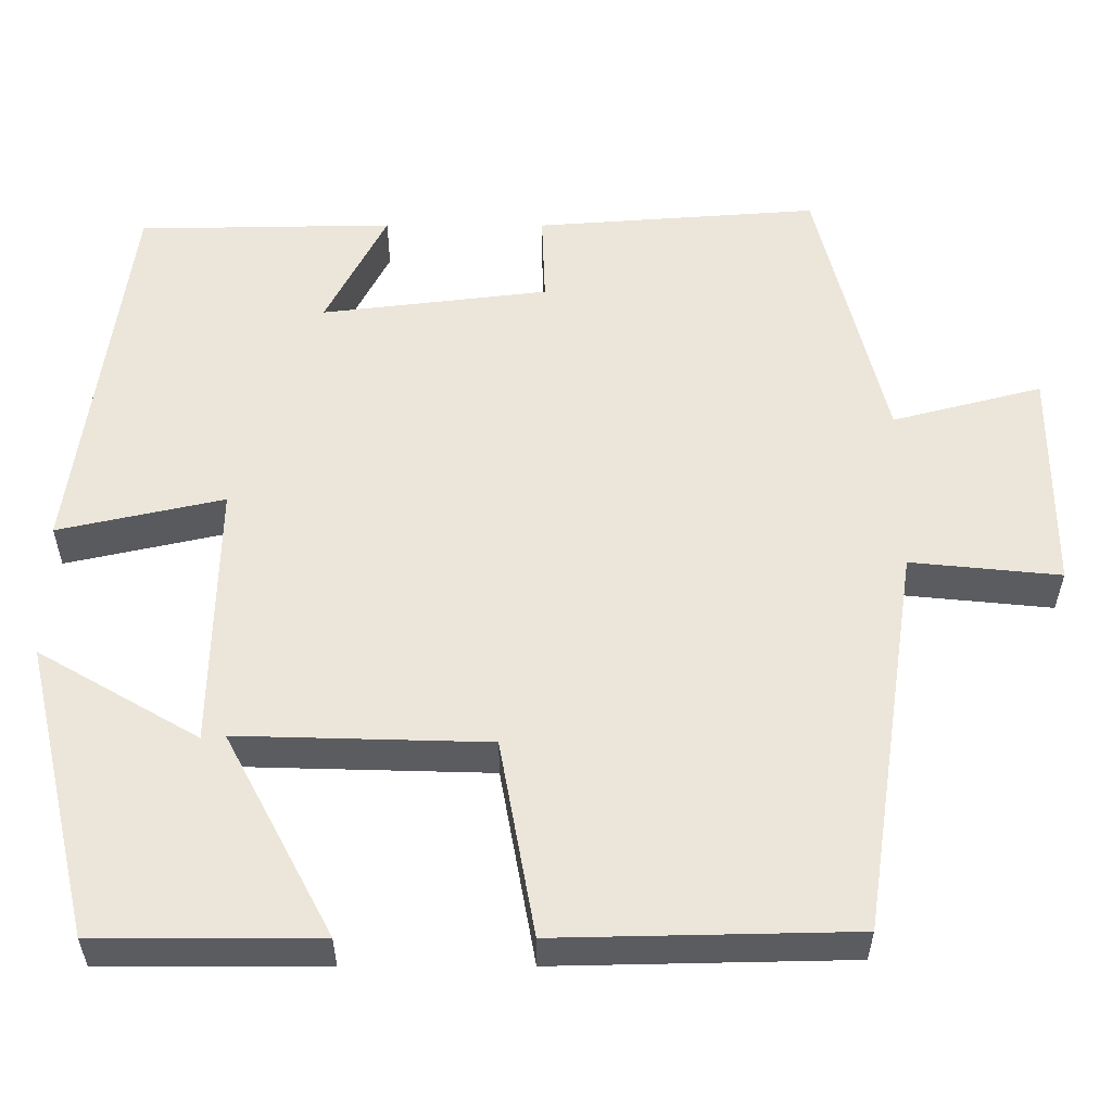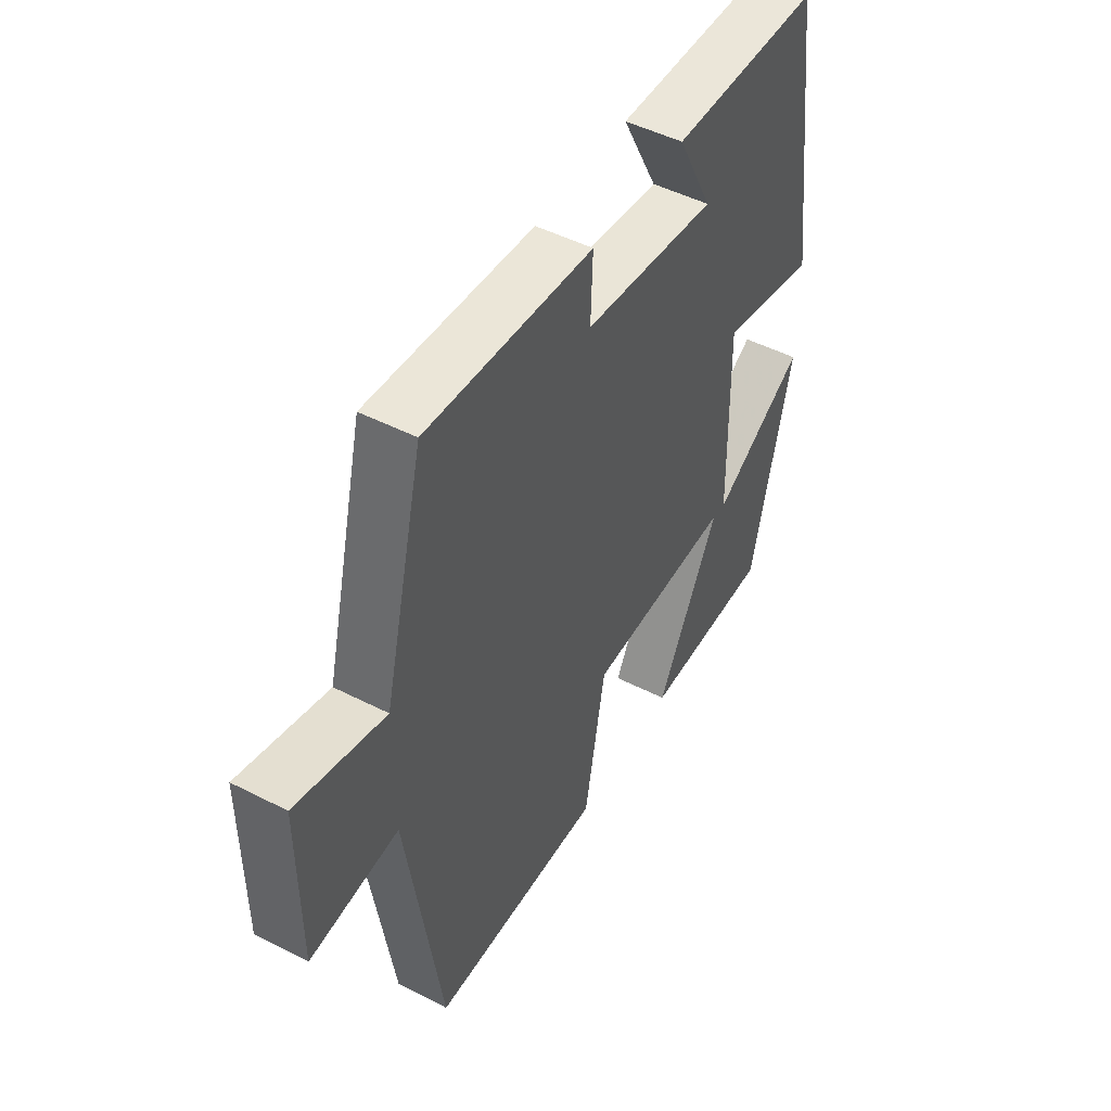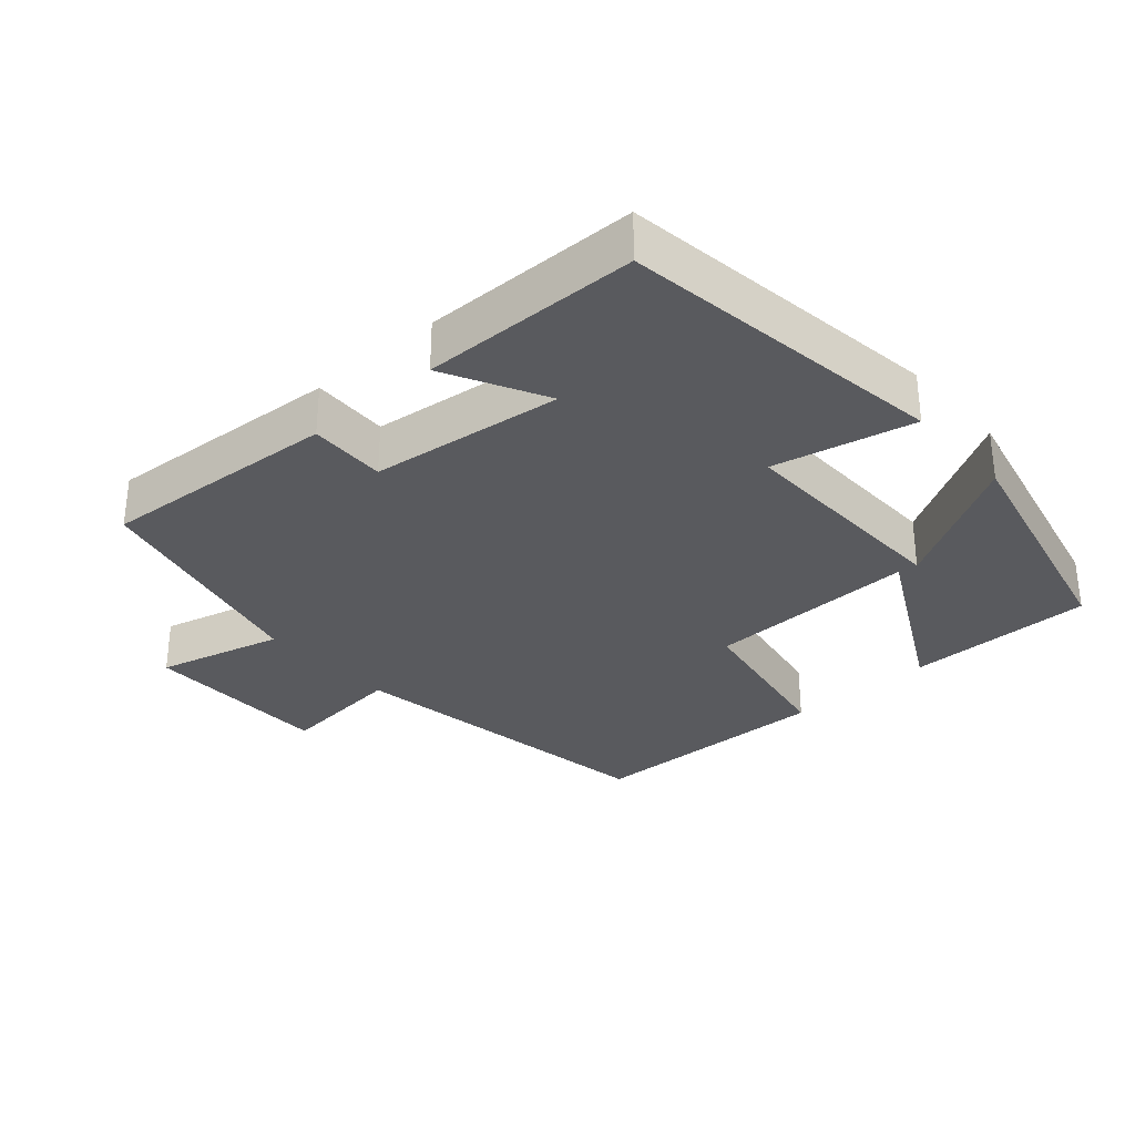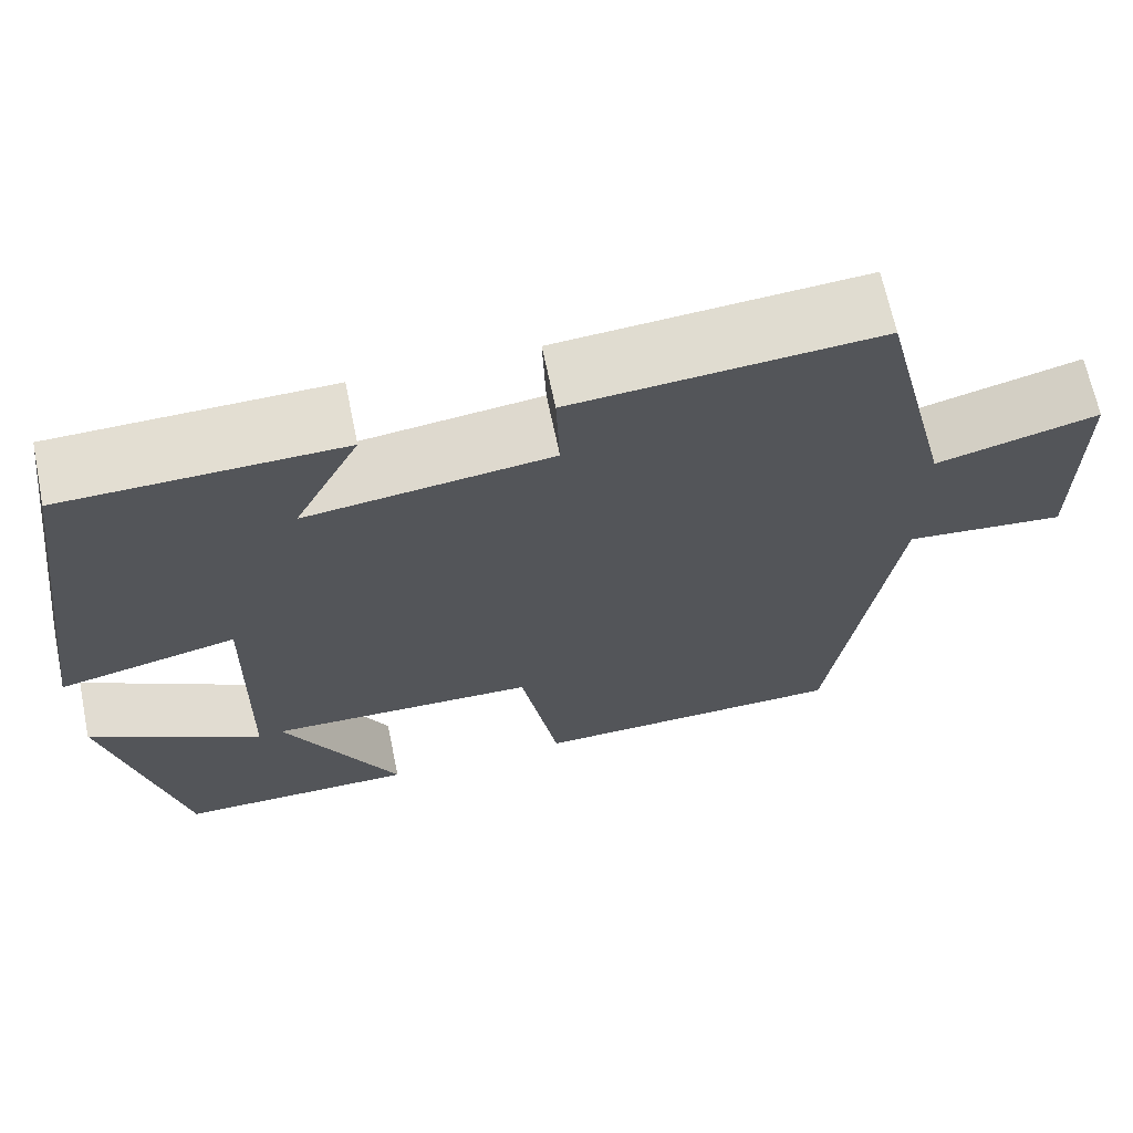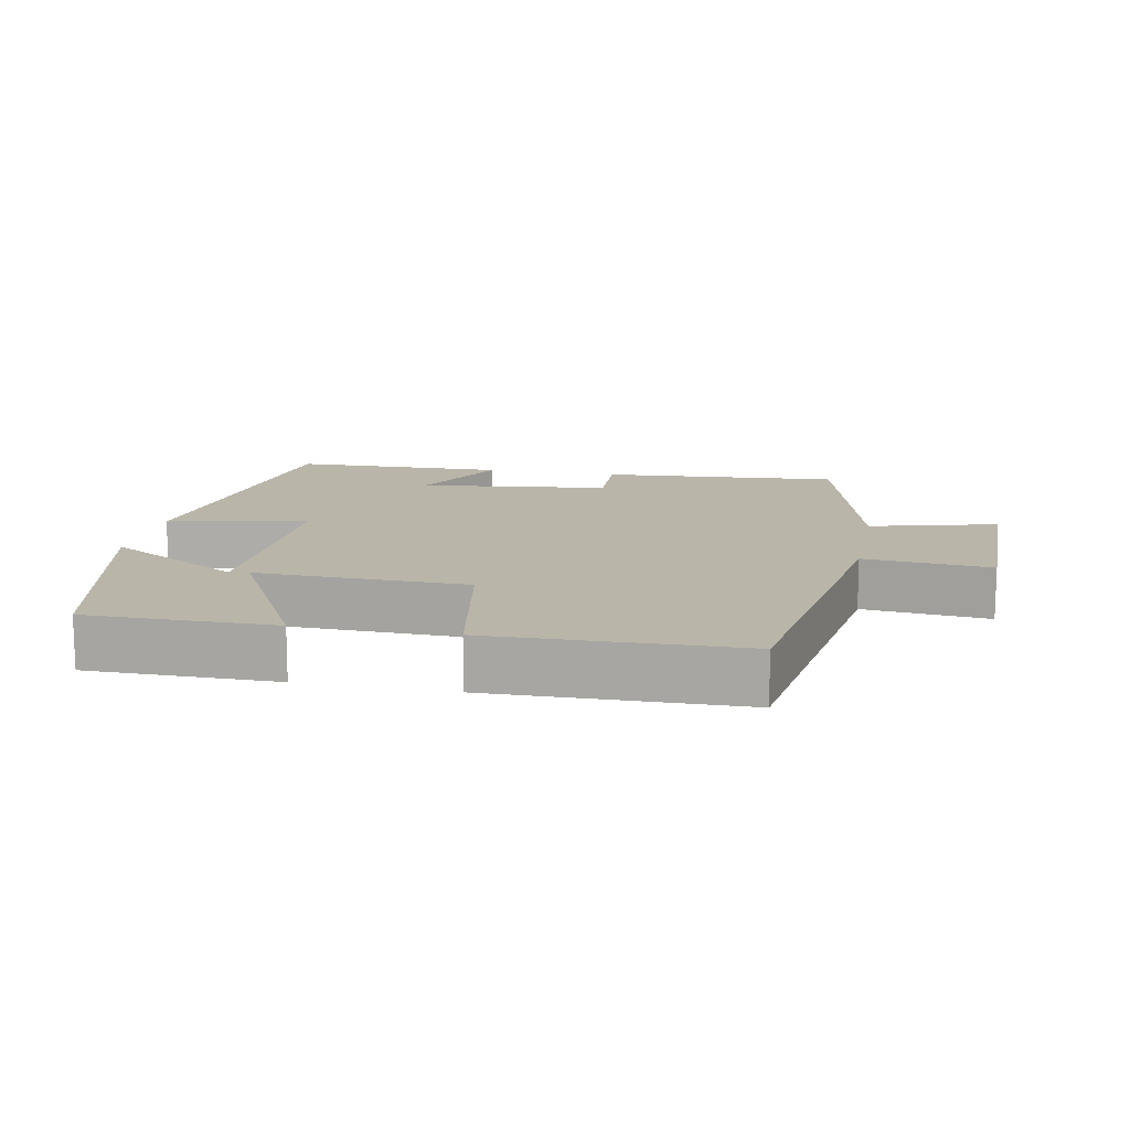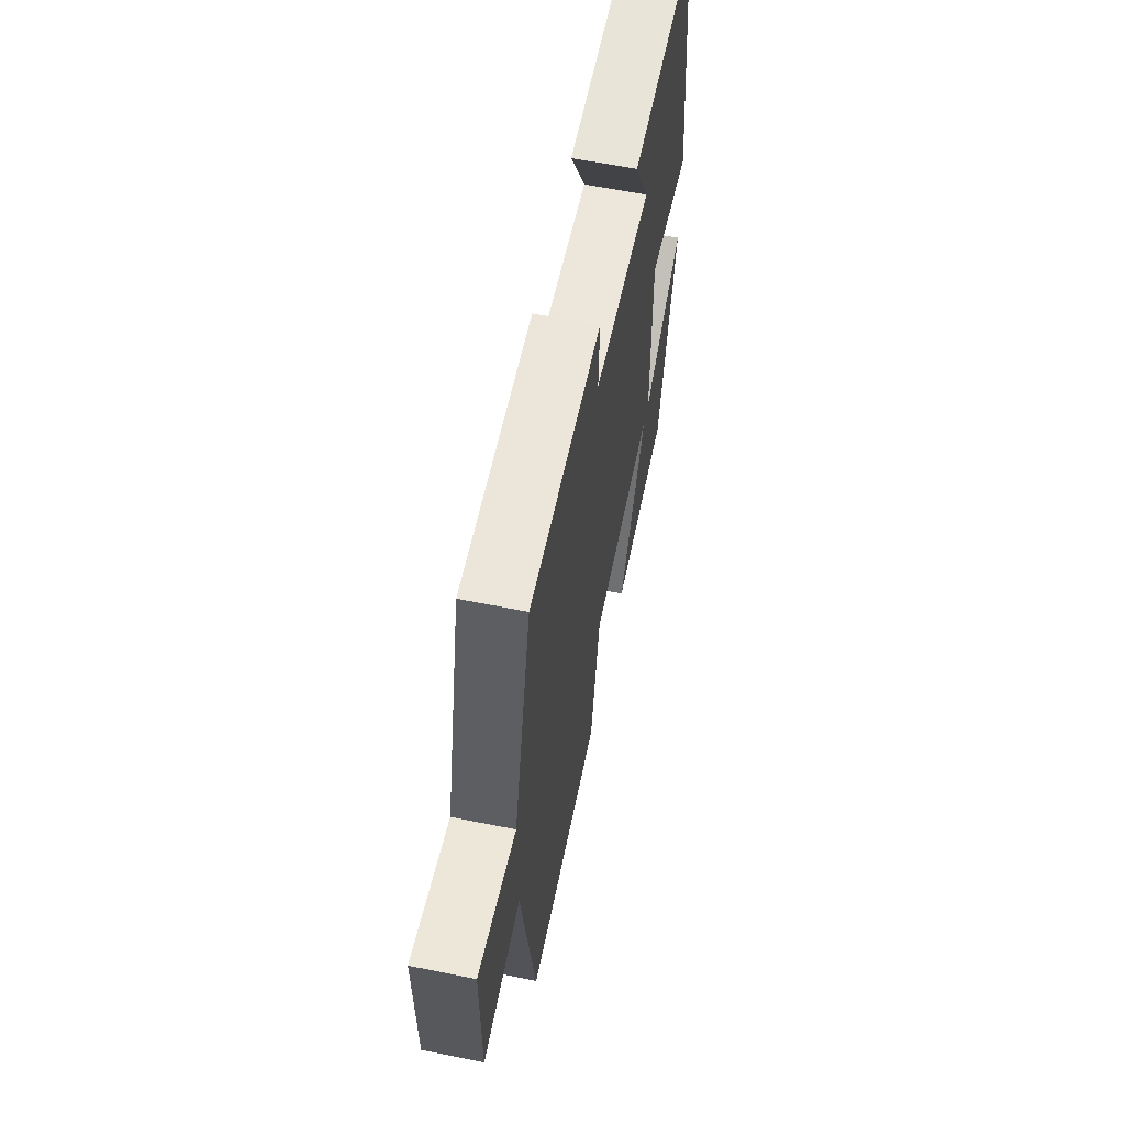
<metadata>
{"format":"obj","ext":"obj","renderer":"f3d","projection":"perspective","resolution":1024,"background":"white","views":[{"elev":-34.1,"azim":179.9,"up":"+Z"},{"elev":48.7,"azim":-60.3,"up":"+Z"},{"elev":-31.3,"azim":41.7,"up":"+Y"},{"elev":66.9,"azim":168.3,"up":"+Z"},{"elev":13.4,"azim":-168.9,"up":"+Y"},{"elev":61.9,"azim":-78.4,"up":"+Z"}]}
</metadata>
<code>
v -0.417 0.07 0.526
v -0.073 0.07 0.5
v -0.077 0.07 0.39
v 0.199 0.07 0.356
v 0.125 0.07 0.5
v 0.436 0.07 0.494
v 0.5 0.07 0.025
v 0.299 0.07 0.07
v 0.305 0.07 -0.256
v 0.5 0.07 -0.143
v 0.416 0.07 -0.5
v 0.146 0.07 -0.5
v 0.277 0.07 -0.253
v -0.027 0.07 -0.261
v -0.07 0.07 -0.5
v -0.429 0.07 -0.492
v -0.5 0.07 -0.019
v -0.682 0.07 -0.037
v -0.682 0.07 0.237
v -0.5 0.07 0.189
v -0.417 0 0.526
v -0.073 0 0.5
v -0.077 0 0.39
v 0.199 0 0.356
v 0.125 0 0.5
v 0.436 0 0.494
v 0.5 0 0.025
v 0.299 0 0.07
v 0.305 0 -0.256
v 0.5 0 -0.143
v 0.416 0 -0.5
v 0.146 0 -0.5
v 0.277 0 -0.253
v -0.027 0 -0.261
v -0.07 0 -0.5
v -0.429 0 -0.492
v -0.5 0 -0.019
v -0.682 0 -0.037
v -0.682 0 0.237
v -0.5 0 0.189
f 17 18 19 20
f 17 20 1
f 16 17 1
f 15 16 1
f 14 15 1
f 13 14 1
f 11 12 13
f 9 10 11
f 9 11 13
f 8 9 13 1
f 4 5 6 7
f 3 4 7 8
f 1 2 3
f 1 3 8
f 40 39 38 37
f 21 40 37
f 21 37 36
f 21 36 35
f 21 35 34
f 21 34 33
f 33 32 31
f 31 30 29
f 33 31 29
f 21 33 29 28
f 27 26 25 24
f 28 27 24 23
f 23 22 21
f 28 23 21
f 1 21 22 2
f 2 22 23 3
f 3 23 24 4
f 4 24 25 5
f 5 25 26 6
f 6 26 27 7
f 7 27 28 8
f 8 28 29 9
f 9 29 30 10
f 10 30 31 11
f 11 31 32 12
f 12 32 33 13
f 13 33 34 14
f 14 34 35 15
f 15 35 36 16
f 16 36 37 17
f 17 37 38 18
f 18 38 39 19
f 19 39 40 20
f 20 40 21 1

</code>
